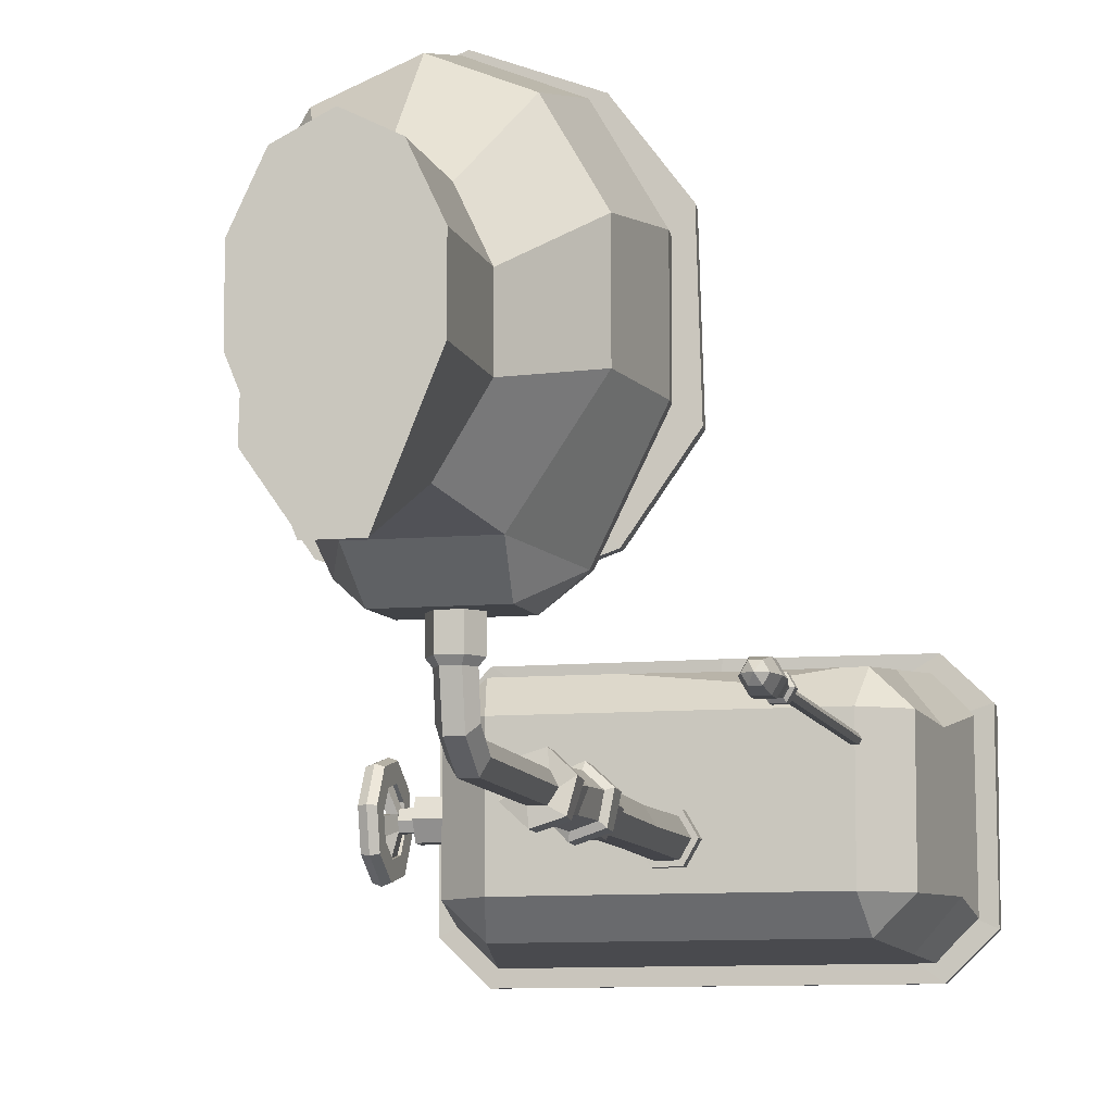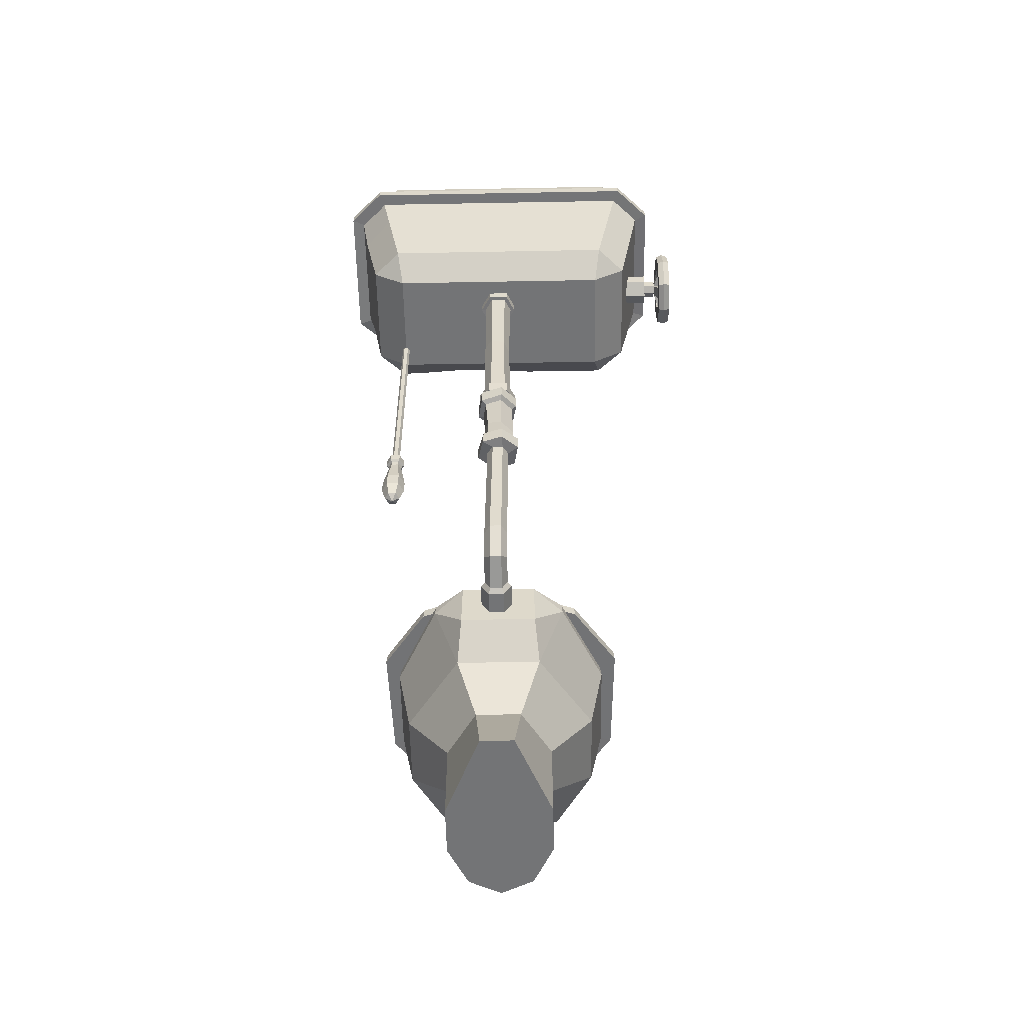
<metadata>
{"format":"obj","ext":"obj","renderer":"f3d","projection":"perspective","resolution":1024,"background":"white","views":[{"elev":-8.9,"azim":13.4,"up":"+Z"},{"elev":-56.2,"azim":-178.9,"up":"+Y"}]}
</metadata>
<code>
v -40.5 172.9 15.16
v -40.51 169.5 9.751
v -40.56 163.2 8.364
v -40.62 157.8 11.81
v -40.66 156.4 18.07
v -40.66 159.9 23.48
v -40.61 166.2 24.87
v -40.54 171.6 21.42
v -43.14 173 15.15
v -43.15 169.5 9.739
v -43.2 163.3 8.352
v -43.27 157.9 11.8
v -43.31 156.5 18.06
v -43.3 159.9 23.47
v -43.25 166.2 24.86
v -43.19 171.6 21.41
v -40.56 169 19.59
v -40.53 169.8 15.71
v -40.6 165.6 21.73
v -40.63 161.7 20.87
v -40.63 159.6 17.52
v -40.61 160.4 13.64
v -40.57 163.8 11.5
v -40.53 167.7 12.36
v -43.18 169.8 15.7
v -43.18 167.7 12.35
v -43.21 163.8 11.49
v -43.25 160.5 13.63
v -43.28 159.6 17.51
v -43.27 161.7 20.86
v -43.24 165.6 21.72
v -43.2 169 19.58
v -40.93 169.1 19.04
v -40.91 169.7 16.26
v -42.82 169.1 19.03
v -42.8 169.7 16.25
v -41 162.3 20.99
v -40.98 165.1 21.61
v -42.89 162.3 20.98
v -42.87 165.1 21.6
v -40.99 160.3 14.19
v -41 159.7 16.97
v -42.88 160.3 14.18
v -42.9 159.7 16.96
v -40.91 167.1 12.24
v -40.94 164.3 11.62
v -42.81 167.1 12.23
v -42.83 164.4 11.61
v -41.26 166.1 15.72
v -41.27 165.6 18
v -41.29 163.3 17.5
v -41.28 163.8 15.22
v -39.76 163.3 17.51
v -39.74 163.8 15.23
v -39.74 165.6 18.01
v -39.72 166.1 15.73
v -41.82 173.5 15.06
v -41.86 172 21.7
v -41.93 166.3 25.36
v -41.98 159.6 23.89
v -41.99 156 18.16
v -41.95 157.4 11.52
v -41.88 163.2 7.862
v -41.82 169.8 9.332
v -29.24 163.3 13.81
v -29.24 161.4 16.62
v -29.24 163.2 19.44
v -29.24 166.3 13.79
v -29.24 168.3 16.61
v -29.24 166.1 19.44
v -37.24 161.3 16.6
v -37.22 163 13.52
v -37.35 168.2 16.6
v -37.27 166 13.49
v -37.24 162.9 19.71
v -37.29 165.9 19.7
v -37.26 163 16.6
v -37.12 163.7 14.99
v -37.32 166.6 16.6
v -37.15 165.5 14.96
v -37.13 163.8 18.29
v -37.16 165.3 18.28
v -39.66 162.9 16.59
v -39.7 163.7 14.98
v -39.75 166.6 16.6
v -39.74 165.5 14.95
v -39.66 163.8 18.27
v -39.69 165.2 18.27
v -14.85 47.77 81.04
v 0 47.81 86.68
v 14.85 47.77 81.04
v 24.02 47.68 68.82
v 24.73 47.5 45.5
v 16.14 47.4 33.28
v 0 47.36 27.64
v -16.14 47.4 33.28
v -24.73 47.5 45.5
v -24.02 47.68 68.82
v -7.406 47.65 70.71
v -0.000406 47.67 73.91
v 7.405 47.65 70.71
v 11.98 47.59 63.77
v 12.34 47.49 50.53
v 8.049 47.44 43.59
v -0.000406 47.41 40.39
v -8.049 47.44 43.59
v -12.34 47.49 50.53
v -11.98 47.59 63.77
v -14.73 50.11 80.8
v -13.17 52.5 78.64
v 0 50.16 86.39
v 0 52.55 83.66
v 14.73 50.11 80.8
v 13.18 52.5 78.65
v 23.83 50 68.67
v 21.41 52.41 67.67
v 24.53 49.81 45.54
v 22.08 52.24 46.31
v 16.01 49.71 33.42
v 14.5 52.16 35.52
v 0 49.67 27.82
v 0 52.13 30.45
v -16.01 49.71 33.42
v -14.5 52.16 35.52
v -24.53 49.81 45.54
v -22.07 52.24 46.31
v -23.83 50 68.67
v -21.4 52.41 67.67
v -0.000406 51.86 73.83
v -0.000406 52.86 74.83
v -7.406 51.84 70.63
v -8.032 52.83 71.36
v 7.405 51.84 70.63
v 8.03 52.83 71.36
v 11.98 51.79 63.69
v 12.89 52.78 63.99
v 12.34 51.7 50.45
v 13.23 52.67 50.17
v 8.049 51.64 43.52
v 8.641 52.61 42.74
v -0.000406 51.62 40.31
v -0.000406 52.58 39.3
v -8.049 51.64 43.52
v -8.643 52.61 42.74
v -12.34 51.7 50.45
v -13.24 52.67 50.17
v -11.98 51.79 63.69
v -12.89 52.78 63.99
v 7.1e-05 178.1 19.47
v 0.003473 180.5 19.47
v -38.12 178.9 31.69
v -38.03 180.3 31.64
v -38.03 180.6 2.074
v -38.12 178.2 2.033
v -30.83 178.2 38.76
v -30.76 180.6 38.67
v 30.83 178.2 38.76
v 30.79 180.6 38.67
v 38.05 177.2 31.83
v 38.03 180.6 31.64
v 38.12 178.2 2.033
v 38.03 180.6 2.075
v -30.83 178.2 -5.04
v -30.79 180.6 -4.951
v 30.79 180.6 -4.951
v 30.83 178.2 -5.04
v -23.98 148.2 28.47
v -25.12 153.5 34.09
v -30.94 153 28.49
v 30.94 153 28.49
v 25.09 153.6 34.09
v 23.98 148.2 28.47
v -30.94 153 5.223
v -25.09 153.6 -0.3742
v -23.98 148.2 5.251
v 23.98 148.2 5.251
v 25.12 153.5 -0.3715
v 30.94 153 5.223
v -35.63 179.3 30.64
v -29.96 179.3 36.15
v 29.96 179.3 36.15
v 35.63 179.3 30.64
v -29.96 179.3 -2.437
v -35.63 179.3 3.078
v 35.63 179.3 3.078
v 29.96 179.3 -2.437
v -32.51 191.5 29.19
v -27.02 190.9 34.32
v -26.29 196.3 28.49
v 26.29 196.3 28.49
v 27.24 191.2 34.28
v 32.51 191.5 29.19
v 26.09 196.3 5.422
v 32.51 191.5 4.524
v 27.24 191.2 -0.5589
v -26.29 196.3 5.226
v -27.24 191.2 -0.5589
v -32.51 191.5 4.524
v 1.48 40.28 20.9
v -0.8998 40.28 20.9
v -2.09 42.34 20.91
v -0.8998 44.4 20.93
v 1.48 44.4 20.93
v 2.669 42.34 20.91
v 1.398 47.63 10.27
v -0.9445 47.65 10.27
v -2.135 47.76 12.33
v -0.9627 47.84 14.39
v 1.401 47.82 14.39
v 2.592 47.71 12.33
v 1.449 41.83 13.94
v -0.9169 41.84 13.92
v -2.107 43.41 15.26
v -0.924 44.96 16.62
v 1.449 44.94 16.64
v 2.64 43.38 15.3
v 3.478 42.33 21.91
v 1.882 39.58 21.9
v 3.478 42.35 27.37
v 1.885 39.58 27.35
v 1.885 45.1 21.93
v 1.882 45.1 27.38
v -1.306 45.1 21.93
v -1.302 45.1 27.38
v -2.898 42.33 21.91
v -2.898 42.35 27.37
v -1.302 39.58 21.9
v -1.306 39.58 27.35
v 1.227 100.1 10.08
v -1.067 100 10.08
v -2.066 100.2 12.17
v -1.065 100.5 14.01
v 1.205 100.7 14.25
v 2.407 100.5 12.17
v -1.886 148.9 8.523
v 2.309 149 8.54
v -3.701 148.9 12.16
v -1.818 148.8 15.36
v 2.233 148.9 15.76
v 4.362 148.9 12.1
v -2.038 100.3 8.569
v 2.083 100.4 8.557
v -3.747 100.6 12.21
v -2.019 100.9 15.37
v 2.003 101 15.85
v 4.134 100.7 12.14
v -1.866 146 8.478
v 2.322 146.1 8.511
v -3.686 146 12.11
v -1.791 145.9 15.32
v 2.253 146 15.71
v 4.363 146 12.06
v -2.028 103.2 8.44
v 2.024 103.3 8.392
v -3.738 103.5 11.98
v -2.088 103.8 15.18
v 2.011 103.9 15.71
v 4.151 103.6 11.93
v -1.287 124.5 9.353
v 1.68 125.4 9.38
v -1.361 146 9.281
v 1.857 146.1 9.308
v -2.405 124.2 11.88
v -2.782 146 12.07
v -1.383 126 14.09
v -1.301 145.9 14.58
v 1.641 126 14.45
v 1.827 146 14.85
v 3.234 126 11.83
v 3.439 146.1 12.05
v -1.515 103.2 9.236
v 1.567 103.3 9.195
v -2.842 103.4 11.95
v -1.579 103.8 14.45
v 1.586 103.9 14.85
v 3.227 103.6 11.93
v 1.056 78.31 10.18
v -1.13 78.15 10.18
v -2.322 78.65 12.24
v -1.226 79.3 14.3
v 1.069 79.47 14.29
v 2.262 78.97 12.23
v -0.8256 99.79 7.539
v 3.632 99.87 9.019
v -4.042 100.1 10.84
v -3.283 100.4 15.04
v 1.011 100.5 16.86
v 4.562 100.2 13.63
v -1.022 78.37 7.645
v 3.216 78.54 9.003
v -4.481 78.83 10.76
v -3.67 79.48 15.37
v 0.7973 79.66 16.78
v 4.297 79.19 13.57
v -0.8858 96.69 7.678
v 3.636 96.78 9.225
v -4.14 96.98 11.09
v -3.278 97.31 15.27
v 0.9517 97.42 17.01
v 4.464 97.14 13.86
v -0.9549 81.47 7.52
v 3.047 81.64 8.75
v -4.411 81.92 10.38
v -3.826 82.57 15.11
v 0.8531 82.77 16.65
v 4.342 82.28 13.19
v -0.8253 86.6 8.858
v 2.238 88.08 9.95
v -0.6333 96.2 8.849
v 2.757 96.31 10.02
v -3.493 85.88 11.28
v -3.076 96.47 11.47
v -2.957 87.65 14.69
v -2.387 96.78 14.57
v 0.3235 91.87 15.75
v 0.731 96.9 15.87
v 2.975 90.48 13.36
v 3.359 96.66 13.53
v -0.703 81.92 8.639
v 2.19 82.09 9.515
v -3.324 82.42 10.73
v -2.957 83.12 14.3
v 0.594 83.3 15.51
v 3.222 82.77 12.81
v 13.48 45.06 79.8
v 21.81 45.06 65.5
v 21.81 45.06 47.84
v 13.48 45.06 30.78
v -13.48 45.06 30.78
v -21.81 45.06 47.84
v -21.81 45.06 65.5
v -13.48 45.06 79.8
v -8e-06 45.06 85.26
v 13.31 47.7 79.52
v 21.53 47.7 65.41
v 21.53 47.7 47.96
v 13.31 47.7 31.12
v -13.31 47.7 31.12
v -21.53 47.7 47.96
v -21.53 47.7 65.41
v -13.31 47.7 79.52
v -8e-06 47.7 84.91
v 10.71 47.7 75.33
v 17.34 47.7 63.97
v 17.34 47.7 49.92
v 9.659 47.7 36.36
v -9.659 47.7 36.36
v -17.34 47.7 49.92
v -17.34 47.7 63.97
v -10.71 47.7 75.33
v -8e-06 47.7 79.67
v 9.422 40.75 73.24
v 15.25 40.75 63.25
v 15.25 40.75 50.9
v 7.41 40.75 38.97
v -7.41 40.75 38.97
v -15.25 40.75 50.9
v -15.25 40.75 63.25
v -9.422 40.75 73.24
v -8e-06 40.75 77.06
v 3.997 28.75 59.87
v 6.468 28.73 55.08
v 6.468 28.7 49.87
v 3.997 28.68 44.24
v -3.997 28.68 44.24
v -6.468 28.7 49.87
v -6.468 28.73 55.08
v -3.997 28.75 59.87
v -1.1e-05 28.76 61.8
v -1.1e-05 28.7 52.54
v 11.82 30.08 76.47
v 19.13 30.08 63.83
v 19.13 30.08 48.24
v 8.421 30.08 32.23
v -8.421 30.08 32.23
v -19.13 30.08 48.24
v -19.13 30.08 63.83
v -11.82 30.08 76.47
v -8e-06 30.08 81.3
v 6.547 17.06 64.43
v 10.59 17.06 55.85
v 10.59 17.06 45.14
v 4.532 17.06 35.21
v -4.532 17.06 35.21
v -10.59 17.06 45.14
v -10.59 17.06 55.85
v -6.547 17.06 64.43
v -1.1e-05 17.06 67.71
v 7.609 36.86 26.36
v 7.513 47.7 26.7
v -7.609 36.86 26.36
v -7.513 47.7 26.7
v 6.547 0 64.43
v 10.59 0 55.85
v 10.59 0 45.23
v 3.331 0 27.37
v -3.331 0 27.37
v -10.59 0 45.23
v -10.59 0 55.85
v -6.547 0 64.43
v -1.1e-05 0 67.71
v -8e-06 0 52.45
v 6.773 196.3 28.49
v -5.444 187.9 34.8
v -10.11 179.3 36.15
v 21.66 153.6 34.09
v -7.23 153.6 34.09
v 9.851 157.1 34.37
v 9.633 151.8 32.24
v 1.523 177.4 38.76
v 1.534 179 38.67
v 33.03 164.7 27.32
v 34.18 171.1 5.872
v 27.03 163.8 34.91
v 28.05 169.1 -1.623
f 1 2 64 57
f 2 3 63 64
f 3 4 62 63
f 4 5 61 62
f 5 6 60 61
f 6 7 59 60
f 7 8 58 59
f 8 1 57 58
f 1 8 17 18
f 8 7 19 17
f 7 6 20 19
f 6 5 21 20
f 5 4 22 21
f 4 3 23 22
f 3 2 24 23
f 2 1 18 24
f 9 10 26 25
f 10 11 27 26
f 11 12 28 27
f 12 13 29 28
f 13 14 30 29
f 14 15 31 30
f 15 16 32 31
f 16 9 25 32
f 17 19 31 32
f 20 21 29 30
f 22 23 27 28
f 24 18 25 26
f 18 17 33 34
f 17 32 35 33
f 32 25 36 35
f 25 18 34 36
f 19 20 37 38
f 20 30 39 37
f 30 31 40 39
f 31 19 38 40
f 21 22 41 42
f 22 28 43 41
f 28 29 44 43
f 29 21 42 44
f 23 24 45 46
f 24 26 47 45
f 26 27 48 47
f 27 23 46 48
f 50 49 52 51
f 53 54 56 55
f 38 37 53 55
f 37 39 51 53
f 39 40 50 51
f 40 38 55 50
f 52 49 47 48
f 54 52 48 46
f 56 54 46 45
f 49 56 45 47
f 34 33 55 56
f 33 35 50 55
f 35 36 49 50
f 36 34 56 49
f 42 41 54 53
f 41 43 52 54
f 43 44 51 52
f 44 42 53 51
f 58 57 9 16
f 59 58 16 15
f 60 59 15 14
f 61 60 14 13
f 62 61 13 12
f 63 62 12 11
f 64 63 11 10
f 57 64 10 9
f 84 83 85 86
f 83 87 88 85
f 65 66 71 72
f 69 68 74 73
f 68 65 72 74
f 66 67 75 71
f 67 70 76 75
f 70 69 73 76
f 72 71 77 78
f 73 74 80 79
f 74 72 78 80
f 71 75 81 77
f 75 76 82 81
f 76 73 79 82
f 78 77 83 84
f 79 80 86 85
f 80 78 84 86
f 77 81 87 83
f 81 82 88 87
f 82 79 85 88
f 89 99 100 90
f 91 90 100 101
f 92 91 101 102
f 92 102 103 93
f 94 93 103 104
f 94 104 105 95
f 96 95 105 106
f 96 106 107 97
f 98 97 107 108
f 98 108 99 89
f 127 109 110 128
f 112 110 109 111
f 112 111 113 114
f 114 113 115 116
f 118 116 115 117
f 118 117 119 120
f 122 120 119 121
f 122 121 123 124
f 126 124 123 125
f 126 125 127 128
f 89 90 111 109
f 90 91 113 111
f 91 92 115 113
f 115 92 93 117
f 93 94 119 117
f 119 94 95 121
f 121 95 96 123
f 96 97 125 123
f 97 98 127 125
f 98 89 109 127
f 129 130 134 133
f 132 130 129 131
f 148 132 131 147
f 133 134 136 135
f 137 135 136 138
f 137 138 140 139
f 141 139 140 142
f 141 142 144 143
f 145 143 144 146
f 145 146 148 147
f 99 131 129 100
f 100 129 133 101
f 101 133 135 102
f 102 135 137 103
f 103 137 139 104
f 104 139 141 105
f 105 141 143 106
f 106 143 145 107
f 107 145 147 108
f 108 147 131 99
f 110 112 130 132
f 114 134 130 112
f 116 136 134 114
f 116 118 138 136
f 120 140 138 118
f 120 122 142 140
f 124 144 142 122
f 124 126 146 144
f 128 148 146 126
f 128 110 132 148
f 151 152 153 154
f 152 151 155 156
f 156 155 410 411
f 158 157 159 160
f 160 159 161 162
f 163 164 165 166
f 164 163 154 153
f 162 161 166 165
f 150 153 152
f 149 151 154
f 149 155 151
f 150 152 156
f 149 157 410
f 150 156 411
f 149 159 157
f 150 158 160
f 149 161 159
f 150 160 162
f 150 165 164
f 149 163 166
f 149 154 163
f 150 164 153
f 149 166 161
f 150 162 165
f 167 169 173 175
f 409 167 172
f 169 168 180 179
f 170 172 176 178
f 171 170 412 414
f 174 173 184 183
f 175 174 177 176
f 413 415 186 185
f 179 180 188 187
f 181 182 192 191
f 183 184 198 197
f 185 186 195 194
f 187 189 196 198
f 403 404 191 190
f 190 192 194 193
f 193 195 197 196
f 168 407 408 405
f 193 403 190
f 183 186 415 174
f 175 176 172 167
f 412 413 185 182
f 173 169 179 184
f 404 405 181 191
f 182 185 194 192
f 186 183 197 195
f 184 179 187 198
f 167 168 169
f 170 171 172
f 173 174 175
f 176 177 178
f 187 188 189
f 190 191 192
f 193 194 195
f 196 197 198
f 199 200 212 211
f 200 201 213 212
f 201 202 214 213
f 202 203 215 214
f 203 204 216 215
f 204 199 211 216
f 260 259 261 262
f 259 263 264 261
f 263 265 266 264
f 265 267 268 266
f 267 269 270 268
f 269 260 262 270
f 308 307 309 310
f 307 311 312 309
f 311 313 314 312
f 313 315 316 314
f 315 317 318 316
f 317 308 310 318
f 205 206 278 277
f 206 207 279 278
f 207 208 280 279
f 208 209 281 280
f 209 210 282 281
f 210 205 277 282
f 211 212 206 205
f 212 213 207 206
f 213 214 208 207
f 214 215 209 208
f 215 216 210 209
f 216 211 205 210
f 218 217 219 220
f 217 221 222 219
f 221 223 224 222
f 223 225 226 224
f 225 227 228 226
f 227 218 220 228
f 199 204 217 218
f 204 203 221 217
f 203 202 223 221
f 202 201 225 223
f 201 200 227 225
f 200 199 218 227
f 272 271 259 260
f 271 273 263 259
f 273 274 265 263
f 274 275 267 265
f 275 276 269 267
f 276 272 260 269
f 229 230 241 242
f 230 231 243 241
f 231 232 244 243
f 232 233 245 244
f 233 234 246 245
f 234 229 242 246
f 235 236 248 247
f 237 235 247 249
f 238 237 249 250
f 239 238 250 251
f 240 239 251 252
f 236 240 252 248
f 242 241 253 254
f 241 243 255 253
f 243 244 256 255
f 244 245 257 256
f 245 246 258 257
f 246 242 254 258
f 247 248 262 261
f 249 247 261 264
f 250 249 264 266
f 251 250 266 268
f 252 251 268 270
f 248 252 270 262
f 254 253 271 272
f 253 255 273 271
f 255 256 274 273
f 256 257 275 274
f 257 258 276 275
f 258 254 272 276
f 320 319 307 308
f 319 321 311 307
f 321 322 313 311
f 322 323 315 313
f 323 324 317 315
f 324 320 308 317
f 230 229 284 283
f 231 230 283 285
f 232 231 285 286
f 233 232 286 287
f 234 233 287 288
f 229 234 288 284
f 277 278 289 290
f 278 279 291 289
f 279 280 292 291
f 280 281 293 292
f 281 282 294 293
f 282 277 290 294
f 283 284 296 295
f 285 283 295 297
f 286 285 297 298
f 287 286 298 299
f 288 287 299 300
f 284 288 300 296
f 290 289 301 302
f 289 291 303 301
f 291 292 304 303
f 292 293 305 304
f 293 294 306 305
f 294 290 302 306
f 295 296 310 309
f 297 295 309 312
f 298 297 312 314
f 299 298 314 316
f 300 299 316 318
f 296 300 318 310
f 302 301 319 320
f 301 303 321 319
f 303 304 322 321
f 304 305 323 322
f 305 306 324 323
f 306 302 320 324
f 325 326 335 334
f 326 327 336 335
f 327 328 337 336
f 390 389 391 392
f 329 330 339 338
f 330 331 340 339
f 331 332 341 340
f 332 333 342 341
f 333 325 334 342
f 334 335 344 343
f 335 336 345 344
f 336 337 346 345
f 346 337 338 347
f 338 339 348 347
f 339 340 349 348
f 340 341 350 349
f 341 342 351 350
f 342 334 343 351
f 343 344 353 352
f 344 345 354 353
f 345 346 355 354
f 355 346 347 356
f 347 348 357 356
f 348 349 358 357
f 349 350 359 358
f 350 351 360 359
f 351 343 352 360
f 353 362 361 352
f 354 363 362 353
f 355 364 363 354
f 356 365 364 355
f 357 366 365 356
f 358 367 366 357
f 359 368 367 358
f 360 369 368 359
f 352 361 369 360
f 361 362 370
f 362 363 370
f 363 364 370
f 370 364 365
f 365 366 370
f 366 367 370
f 367 368 370
f 368 369 370
f 369 361 370
f 326 325 371 372
f 327 326 372 373
f 328 327 373 374
f 391 389 374 375
f 330 329 375 376
f 331 330 376 377
f 332 331 377 378
f 333 332 378 379
f 325 333 379 371
f 372 371 380 381
f 373 372 381 382
f 374 373 382 383
f 375 374 383 384
f 376 375 384 385
f 377 376 385 386
f 378 377 386 387
f 379 378 387 388
f 371 379 388 380
f 337 328 390
f 329 392 391
f 338 337 390 392
f 328 374 389
f 391 375 329
f 381 380 393 394
f 382 381 394 395
f 383 382 395 396
f 384 383 396 397
f 385 384 397 398
f 386 385 398 399
f 387 386 399 400
f 388 387 400 401
f 380 388 401 393
f 390 328 389
f 329 338 392
f 394 393 402
f 395 394 402
f 396 395 402
f 397 396 402
f 398 397 402
f 399 398 402
f 400 399 402
f 401 400 402
f 393 401 402
f 189 403 193 196
f 189 188 404 403
f 180 405 404 188
f 168 405 180
f 407 409 408
f 408 409 406
f 414 408 406 171
f 181 405 408 414
f 409 172 171 406
f 168 167 409 407
f 411 410 157 158
f 150 411 158
f 149 410 155
f 170 178 413 412
f 414 412 182 181
f 178 177 415 413
f 174 415 177
v 23.55 175.7 23.55
v 24.41 175.7 23.55
v 24.84 175.7 24.3
v 24.41 175.7 25.04
v 23.55 175.7 25.04
v 23.11 175.7 24.3
v 23.55 96.01 23.55
v 24.41 96.01 23.55
v 24.84 96.01 24.3
v 24.41 96.01 25.04
v 23.55 96.01 25.04
v 23.11 96.01 24.3
v 22.97 95.17 22.55
v 24.99 95.17 22.55
v 25.99 95.17 24.3
v 24.99 95.17 26.04
v 22.97 95.17 26.04
v 21.96 95.17 24.3
v 22.97 93.45 22.55
v 24.99 93.45 22.55
v 25.99 93.45 24.3
v 24.99 93.45 26.04
v 22.97 93.45 26.04
v 21.96 93.45 24.3
v 23.25 93.01 23.03
v 24.71 93.01 23.03
v 25.43 93.01 24.3
v 24.71 93.01 25.56
v 23.25 93.01 25.56
v 22.52 93.01 24.3
v 23.25 91.96 23.03
v 24.71 91.96 23.03
v 25.43 91.96 24.3
v 24.71 91.96 25.56
v 23.25 91.96 25.56
v 22.52 91.96 24.3
v 22.73 85.95 22.14
v 25.22 85.95 22.14
v 26.47 85.95 24.3
v 25.22 85.95 26.45
v 22.73 85.95 26.45
v 21.49 85.95 24.3
v 22.73 82.8 22.14
v 25.22 82.8 22.14
v 26.47 82.8 24.3
v 25.22 82.8 26.45
v 22.73 82.8 26.45
v 21.49 82.8 24.3
v 23.16 79.75 22.88
v 24.79 79.75 22.88
v 25.61 79.75 24.3
v 24.79 79.75 25.71
v 23.16 79.75 25.71
v 22.35 79.75 24.3
v 23.98 78.63 24.3
f 416 417 423 422
f 417 418 424 423
f 418 419 425 424
f 419 420 426 425
f 420 421 427 426
f 421 416 422 427
f 422 423 429 428
f 423 424 430 429
f 424 425 431 430
f 425 426 432 431
f 426 427 433 432
f 427 422 428 433
f 428 429 435 434
f 429 430 436 435
f 430 431 437 436
f 431 432 438 437
f 432 433 439 438
f 433 428 434 439
f 434 435 441 440
f 435 436 442 441
f 436 437 443 442
f 437 438 444 443
f 438 439 445 444
f 439 434 440 445
f 440 441 447 446
f 441 442 448 447
f 442 443 449 448
f 443 444 450 449
f 444 445 451 450
f 445 440 446 451
f 446 447 453 452
f 447 448 454 453
f 448 449 455 454
f 449 450 456 455
f 450 451 457 456
f 451 446 452 457
f 452 453 459 458
f 453 454 460 459
f 454 455 461 460
f 455 456 462 461
f 456 457 463 462
f 457 452 458 463
f 458 459 465 464
f 459 460 466 465
f 460 461 467 466
f 461 462 468 467
f 462 463 469 468
f 463 458 464 469
f 464 465 470
f 465 466 470
f 466 467 470
f 467 468 470
f 468 469 470
f 469 464 470

</code>
